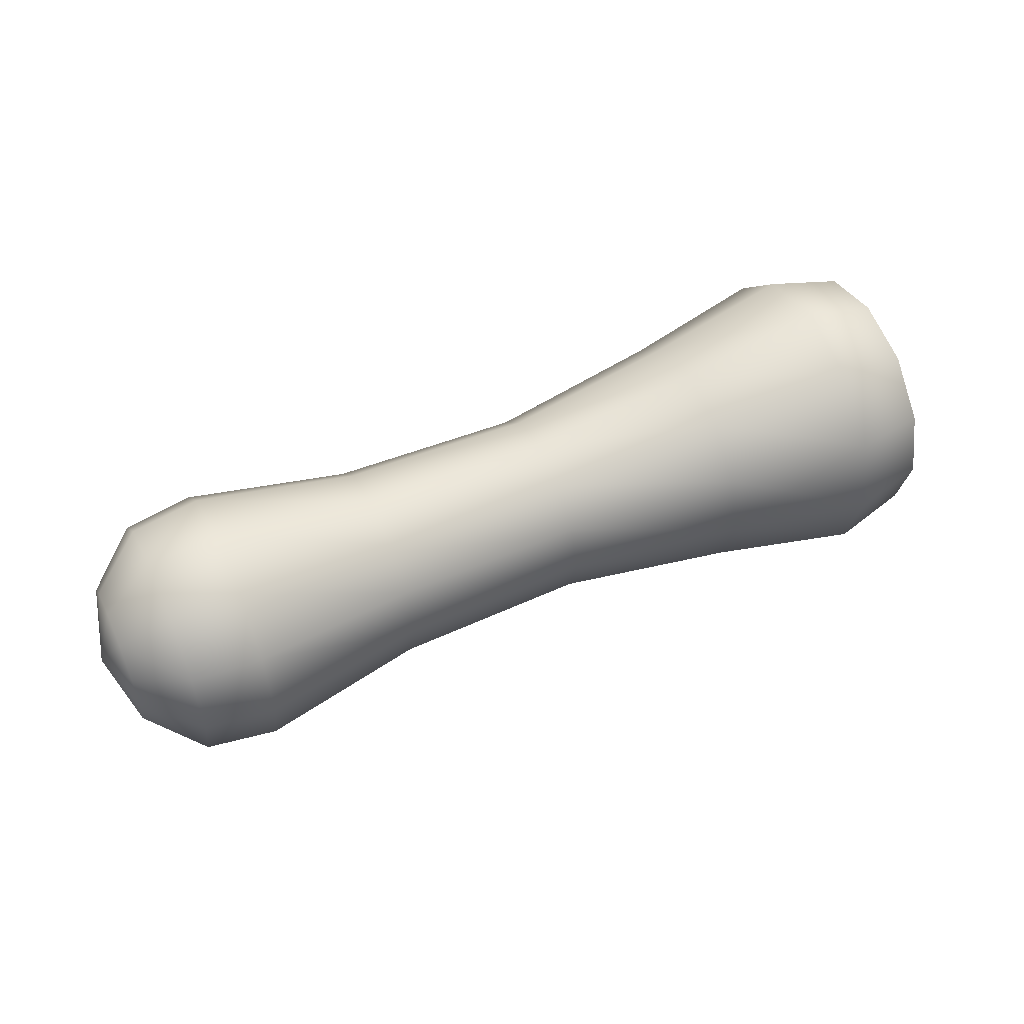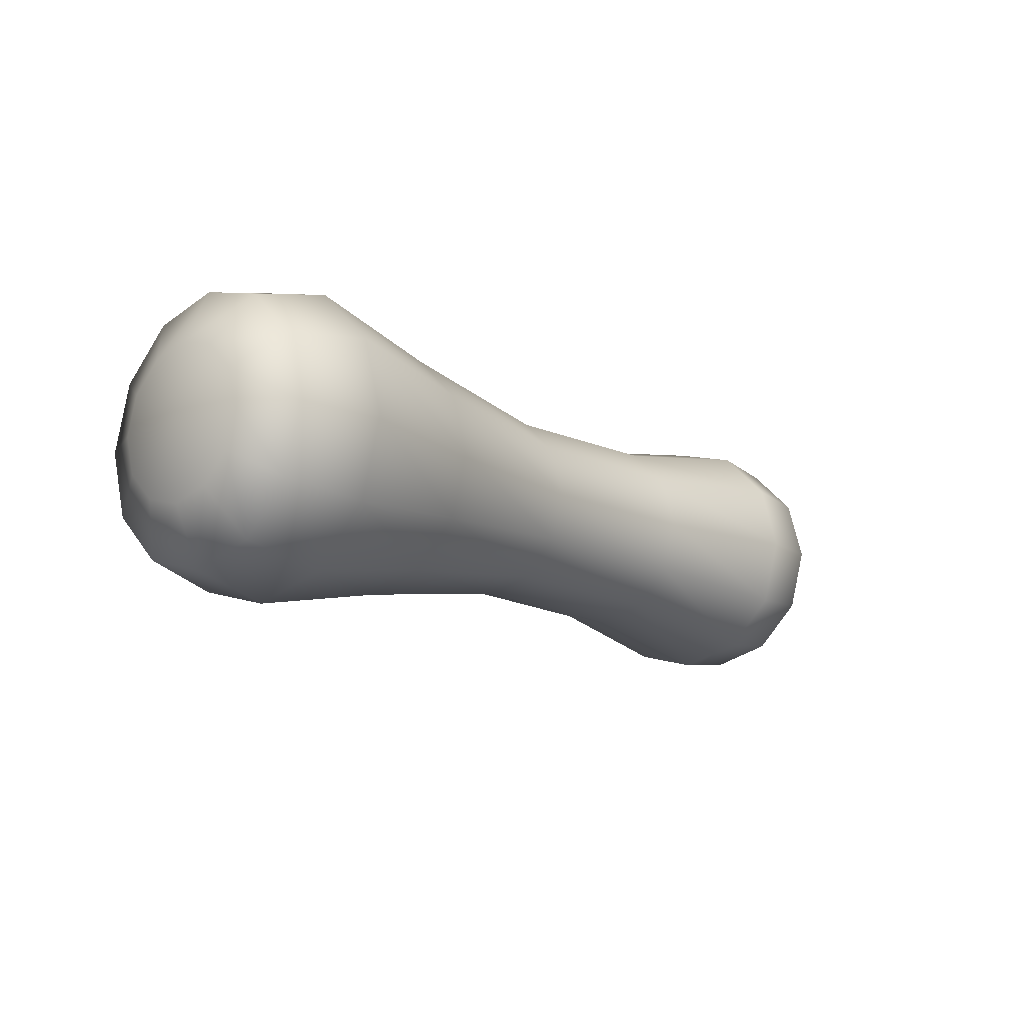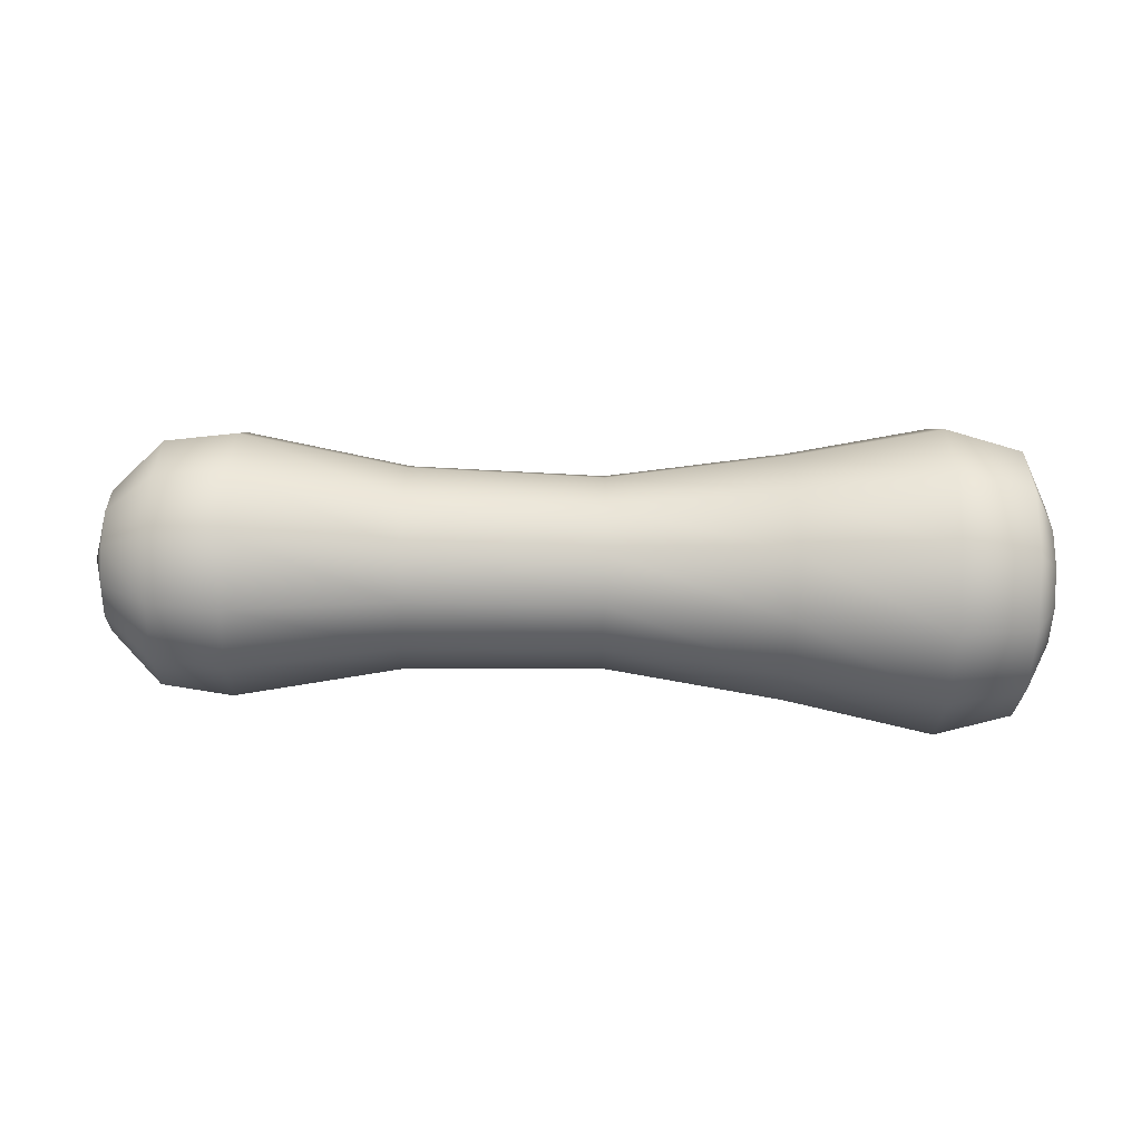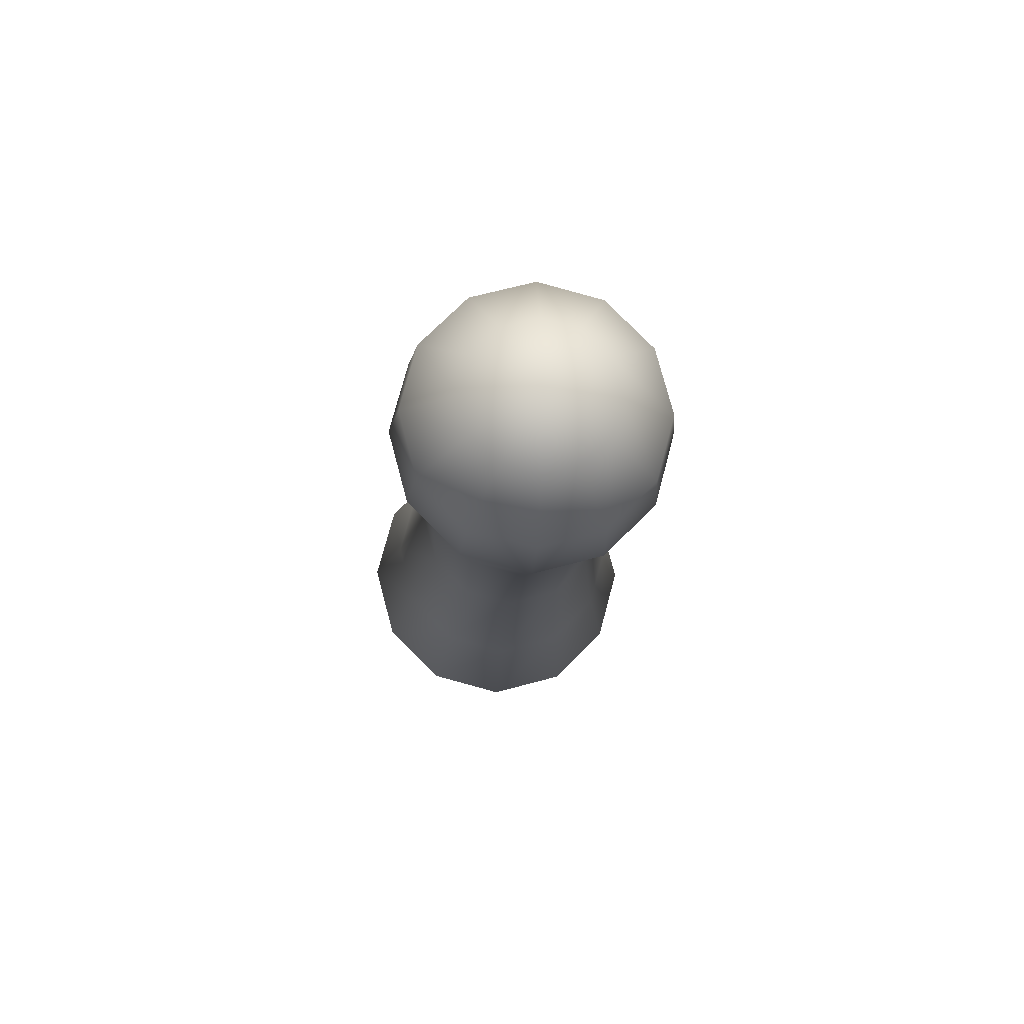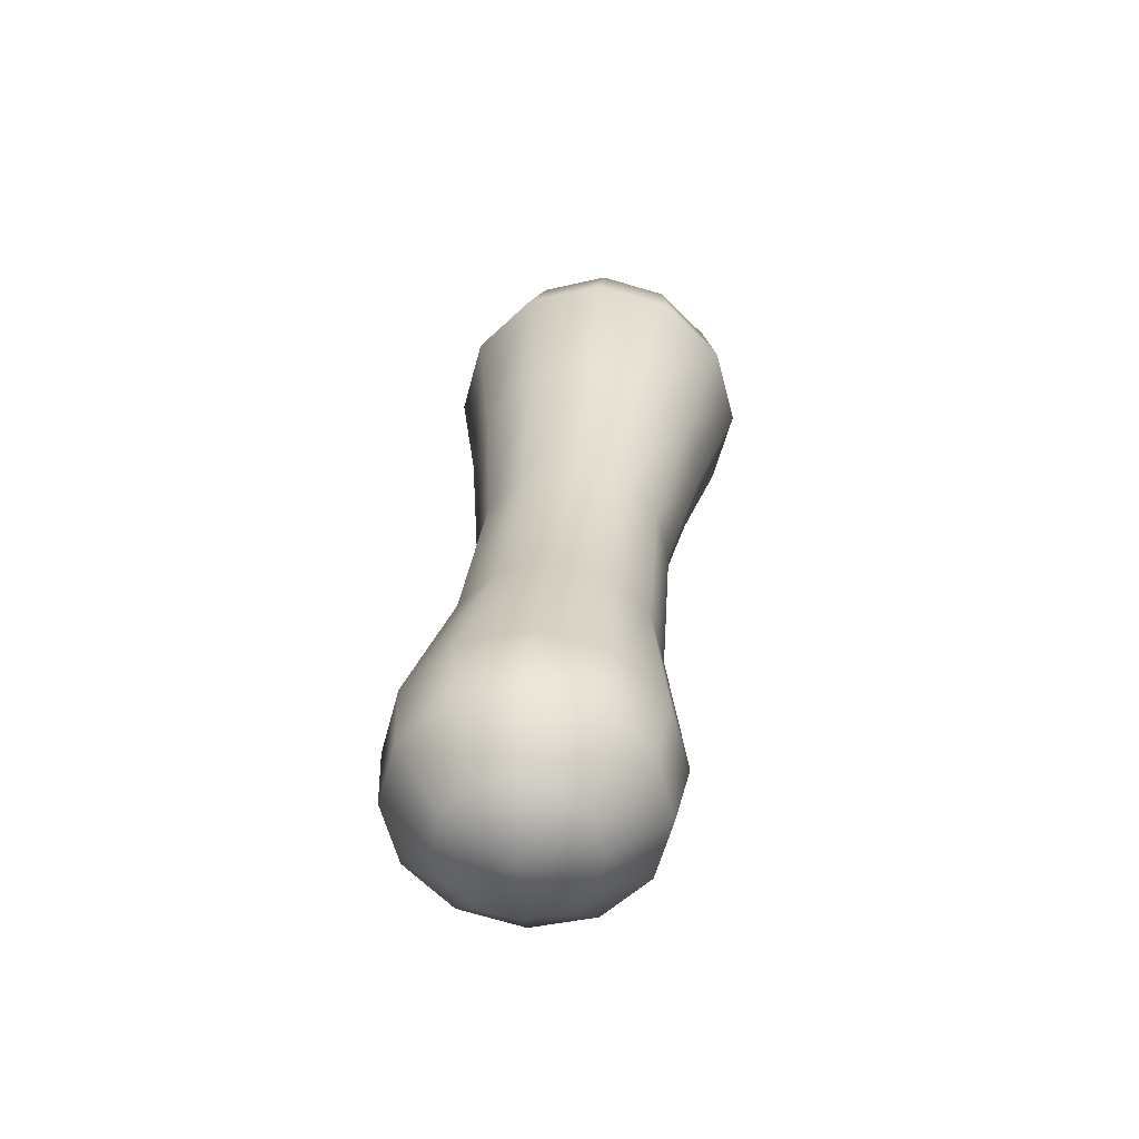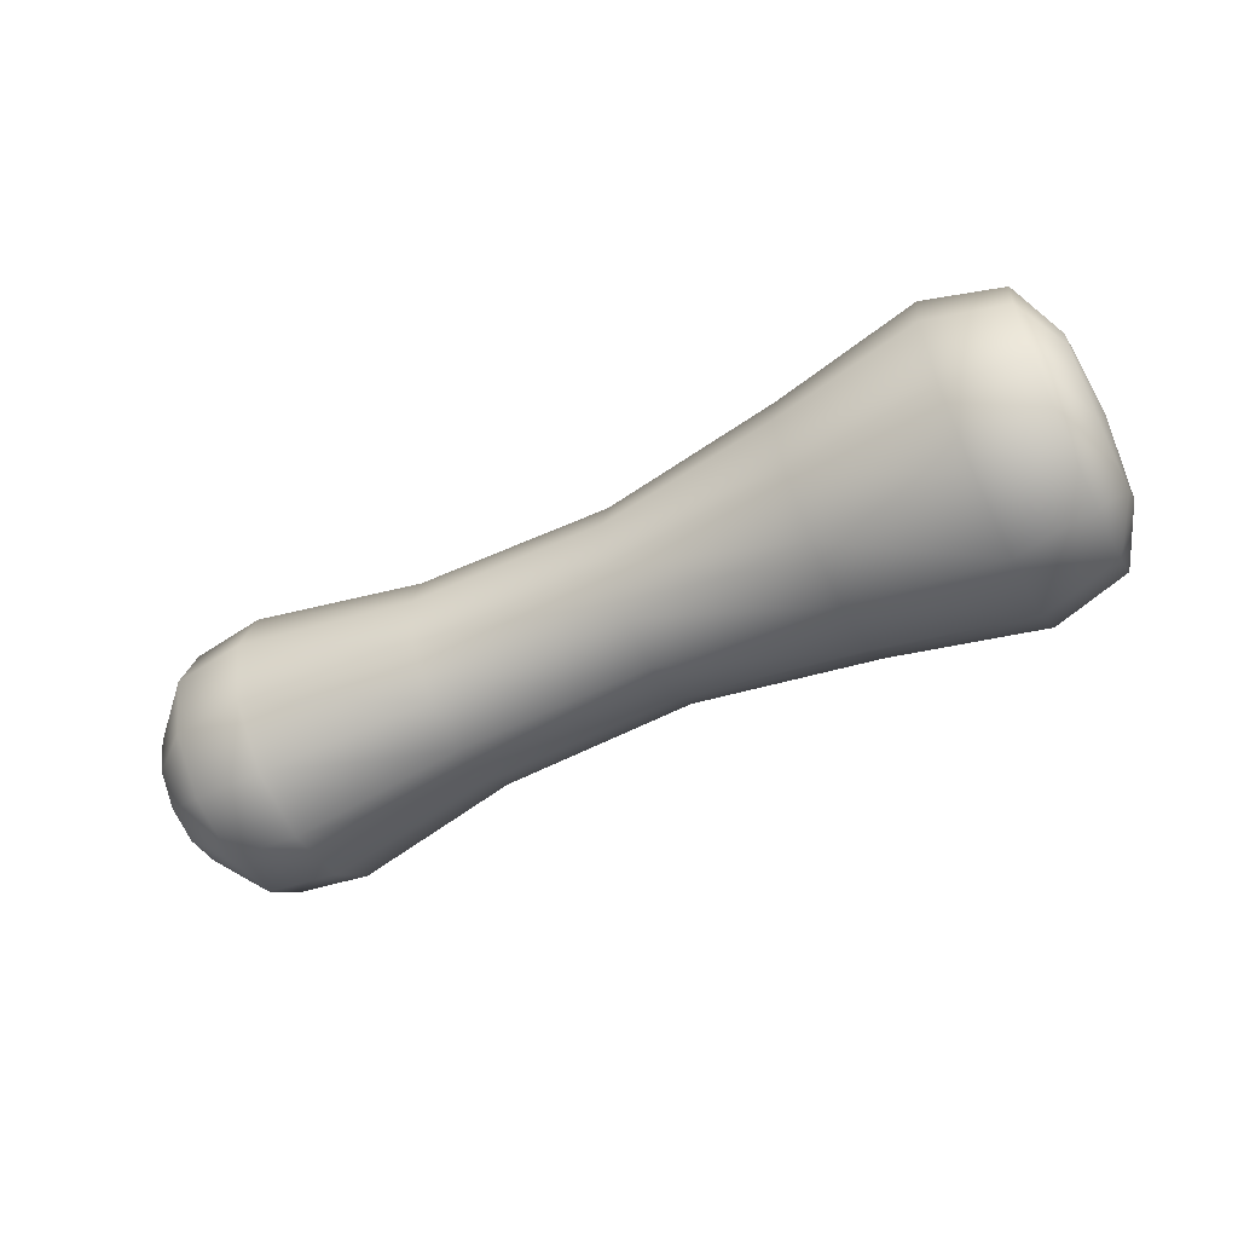
<metadata>
{"format":"obj","ext":"obj","renderer":"f3d","projection":"perspective","resolution":1024,"background":"white","views":[{"elev":51.2,"azim":155.1,"up":"+Z"},{"elev":-13.7,"azim":-48.9,"up":"+Z"},{"elev":-70.4,"azim":178.5,"up":"+Y"},{"elev":-12.9,"azim":86.8,"up":"+Y"},{"elev":30.3,"azim":95.2,"up":"+Z"},{"elev":-56.1,"azim":-153.1,"up":"+Z"}]}
</metadata>
<code>
g default
v 1.691 0.2066 -0.1192
v 1.691 0.1193 -0.2064
v 1.691 0.000209 -0.2383
v 1.691 -0.1189 -0.2064
v 1.691 -0.2061 -0.1192
v 1.691 -0.2381 -2.1e-05
v 1.691 -0.2061 0.1191
v 1.691 -0.1189 0.2063
v 1.691 0.000208 0.2383
v 1.691 0.1193 0.2063
v 1.691 0.2066 0.1191
v 1.691 0.2385 -2e-05
v 1.517 0.3576 -0.2064
v 1.517 0.2066 -0.3574
v 1.517 0.000209 -0.4127
v 1.517 -0.2061 -0.3574
v 1.517 -0.3572 -0.2064
v 1.517 -0.4125 -2e-05
v 1.517 -0.3572 0.2063
v 1.517 -0.2061 0.3574
v 1.517 0.000208 0.4127
v 1.517 0.2066 0.3574
v 1.517 0.3576 0.2063
v 1.517 0.4129 -1.9e-05
v 1.279 0.3851 -0.2222
v 1.279 0.2224 -0.3849
v 1.279 0.000209 -0.4444
v 1.279 -0.222 -0.3849
v 1.279 -0.3847 -0.2222
v 1.279 -0.4442 -1.8e-05
v 1.279 -0.3847 0.2222
v 1.279 -0.222 0.3849
v 1.279 0.000207 0.4444
v 1.279 0.2224 0.3849
v 1.279 0.3851 0.2222
v 1.279 0.4446 -1.7e-05
v 0.7256 0.2965 -0.1711
v 0.7256 0.1713 -0.2963
v 0.7256 0.000209 -0.3422
v 0.7256 -0.1709 -0.2963
v 0.7256 -0.2961 -0.1711
v 0.7256 -0.342 -1.4e-05
v 0.7256 -0.2961 0.1711
v 0.7256 -0.1709 0.2963
v 0.7256 0.000208 0.3421
v 0.7256 0.1713 0.2963
v 0.7256 0.2965 0.1711
v 0.7256 0.3424 -1.3e-05
v 0.07863 0.2813 -0.1623
v 0.07863 0.1625 -0.2811
v 0.07863 0.000209 -0.3246
v 0.07863 -0.1621 -0.2811
v 0.07863 -0.2809 -0.1623
v 0.07863 -0.3244 -9e-06
v 0.07863 -0.2809 0.1623
v 0.07863 -0.1621 0.2811
v 0.07863 0.000208 0.3246
v 0.07863 0.1625 0.2811
v 0.07863 0.2813 0.1623
v 0.07863 0.3248 -8e-06
v -0.5237 0.3603 -0.2079
v -0.5237 0.2081 -0.3601
v -0.5237 0.000209 -0.4158
v -0.5237 -0.2077 -0.3601
v -0.5237 -0.3599 -0.2079
v -0.5237 -0.4156 -5e-06
v -0.5237 -0.3599 0.2079
v -0.5237 -0.2077 0.3601
v -0.5237 0.000208 0.4158
v -0.5237 0.2081 0.3601
v -0.5237 0.3603 0.2079
v -0.5237 0.416 -4e-06
v -1.019 0.4487 -0.2589
v -1.019 0.2592 -0.4485
v -1.019 0.000209 -0.5179
v -1.019 -0.2587 -0.4485
v -1.019 -0.4483 -0.2589
v -1.019 -0.5177 -2e-06
v -1.019 -0.4483 0.2589
v -1.019 -0.2587 0.4485
v -1.019 0.000207 0.5179
v -1.019 0.2592 0.4485
v -1.019 0.4487 0.2589
v -1.019 0.5181 0
v -1.278 0.3888 -0.2244
v -1.278 0.2246 -0.3886
v -1.278 0.000209 -0.4487
v -1.278 -0.2242 -0.3886
v -1.278 -0.3884 -0.2244
v -1.278 -0.4485 0
v -1.278 -0.3884 0.2244
v -1.278 -0.2242 0.3886
v -1.278 0.000207 0.4487
v -1.278 0.2246 0.3886
v -1.278 0.3888 0.2244
v -1.278 0.4489 2e-06
v -1.371 0.2246 -0.1295
v -1.371 0.1297 -0.2244
v -1.371 0.000209 -0.2591
v -1.371 -0.1293 -0.2244
v -1.371 -0.2242 -0.1295
v -1.371 -0.2589 1e-06
v -1.371 -0.2242 0.1295
v -1.371 -0.1293 0.2244
v -1.371 0.000208 0.2591
v -1.371 0.1297 0.2244
v -1.371 0.2246 0.1295
v -1.371 0.2593 2e-06
v 1.755 0.000208 -2.1e-05
v -1.388 0.000208 2e-06
g FoodTallRLowerLeg
f 1 2 14 13
f 2 3 15 14
f 3 4 16 15
f 4 5 17 16
f 5 6 18 17
f 6 7 19 18
f 7 8 20 19
f 8 9 21 20
f 9 10 22 21
f 10 11 23 22
f 11 12 24 23
f 12 1 13 24
f 13 14 26 25
f 14 15 27 26
f 15 16 28 27
f 16 17 29 28
f 17 18 30 29
f 18 19 31 30
f 19 20 32 31
f 20 21 33 32
f 21 22 34 33
f 22 23 35 34
f 23 24 36 35
f 24 13 25 36
f 25 26 38 37
f 26 27 39 38
f 27 28 40 39
f 28 29 41 40
f 29 30 42 41
f 30 31 43 42
f 31 32 44 43
f 32 33 45 44
f 33 34 46 45
f 34 35 47 46
f 35 36 48 47
f 36 25 37 48
f 37 38 50 49
f 38 39 51 50
f 39 40 52 51
f 40 41 53 52
f 41 42 54 53
f 42 43 55 54
f 43 44 56 55
f 44 45 57 56
f 45 46 58 57
f 46 47 59 58
f 47 48 60 59
f 48 37 49 60
f 49 50 62 61
f 50 51 63 62
f 51 52 64 63
f 52 53 65 64
f 53 54 66 65
f 54 55 67 66
f 55 56 68 67
f 56 57 69 68
f 57 58 70 69
f 58 59 71 70
f 59 60 72 71
f 60 49 61 72
f 61 62 74 73
f 62 63 75 74
f 63 64 76 75
f 64 65 77 76
f 65 66 78 77
f 66 67 79 78
f 67 68 80 79
f 68 69 81 80
f 69 70 82 81
f 70 71 83 82
f 71 72 84 83
f 72 61 73 84
f 73 74 86 85
f 74 75 87 86
f 75 76 88 87
f 76 77 89 88
f 77 78 90 89
f 78 79 91 90
f 79 80 92 91
f 80 81 93 92
f 81 82 94 93
f 82 83 95 94
f 83 84 96 95
f 84 73 85 96
f 85 86 98 97
f 86 87 99 98
f 87 88 100 99
f 88 89 101 100
f 89 90 102 101
f 90 91 103 102
f 91 92 104 103
f 92 93 105 104
f 93 94 106 105
f 94 95 107 106
f 95 96 108 107
f 96 85 97 108
f 2 1 109
f 3 2 109
f 4 3 109
f 5 4 109
f 6 5 109
f 7 6 109
f 8 7 109
f 9 8 109
f 10 9 109
f 11 10 109
f 12 11 109
f 1 12 109
f 97 98 110
f 98 99 110
f 99 100 110
f 100 101 110
f 101 102 110
f 102 103 110
f 103 104 110
f 104 105 110
f 105 106 110
f 106 107 110
f 107 108 110
f 108 97 110

</code>
